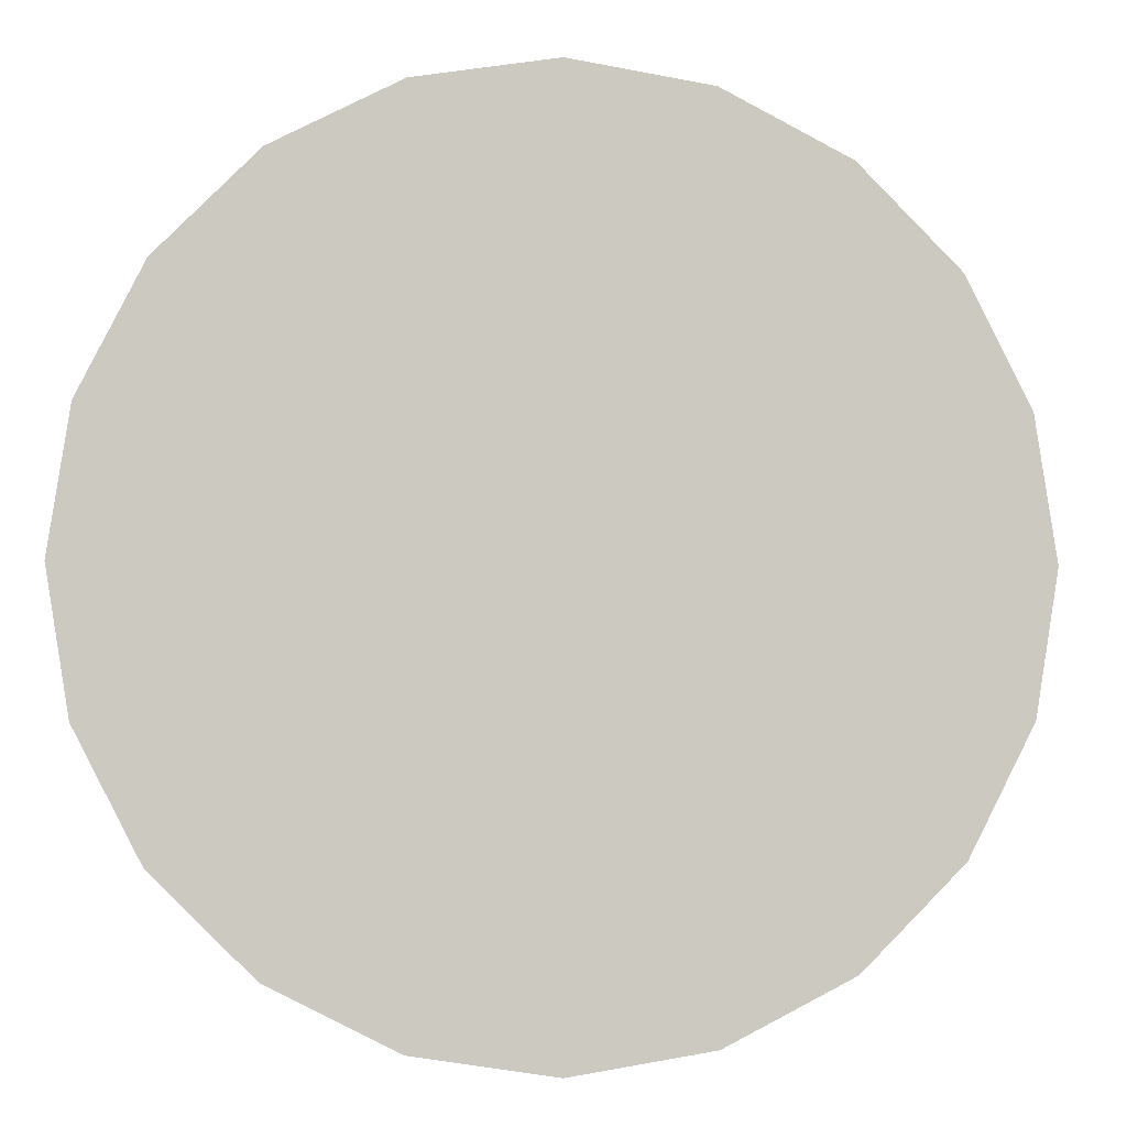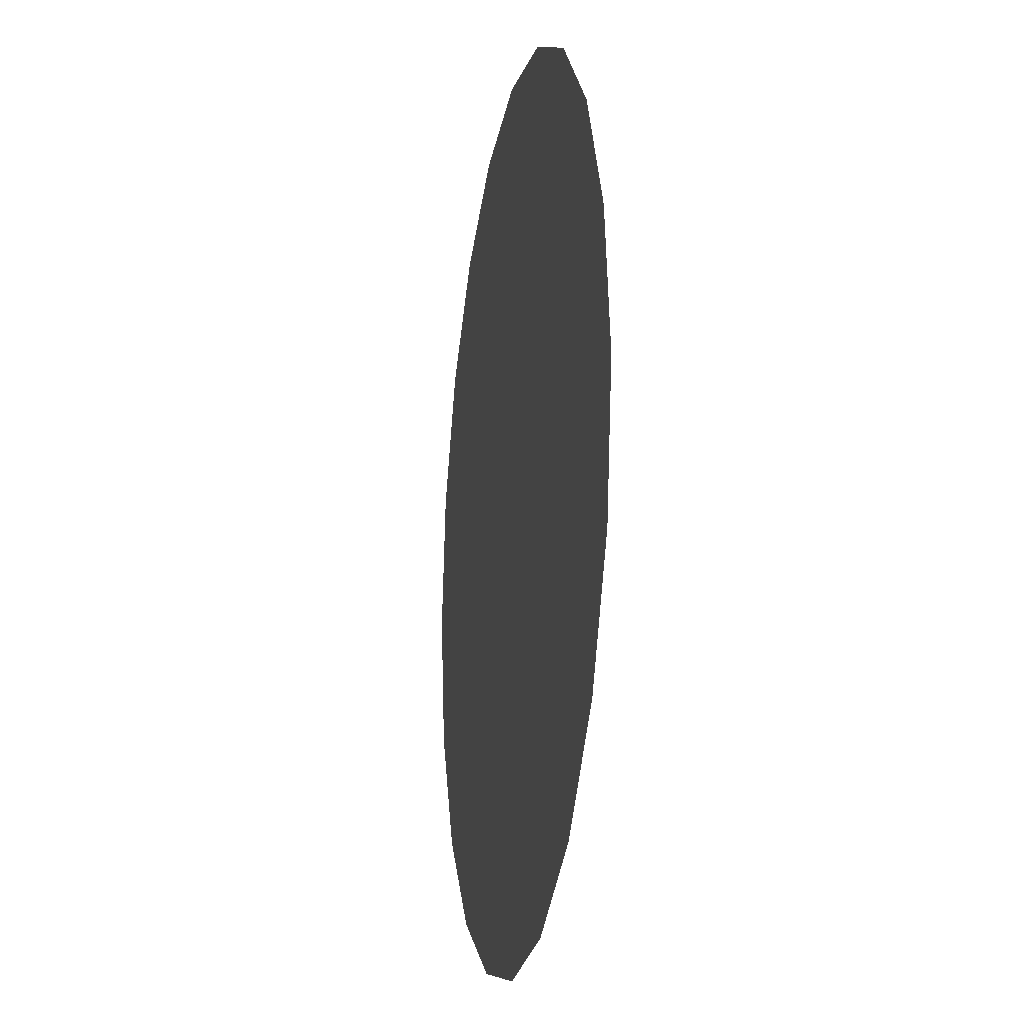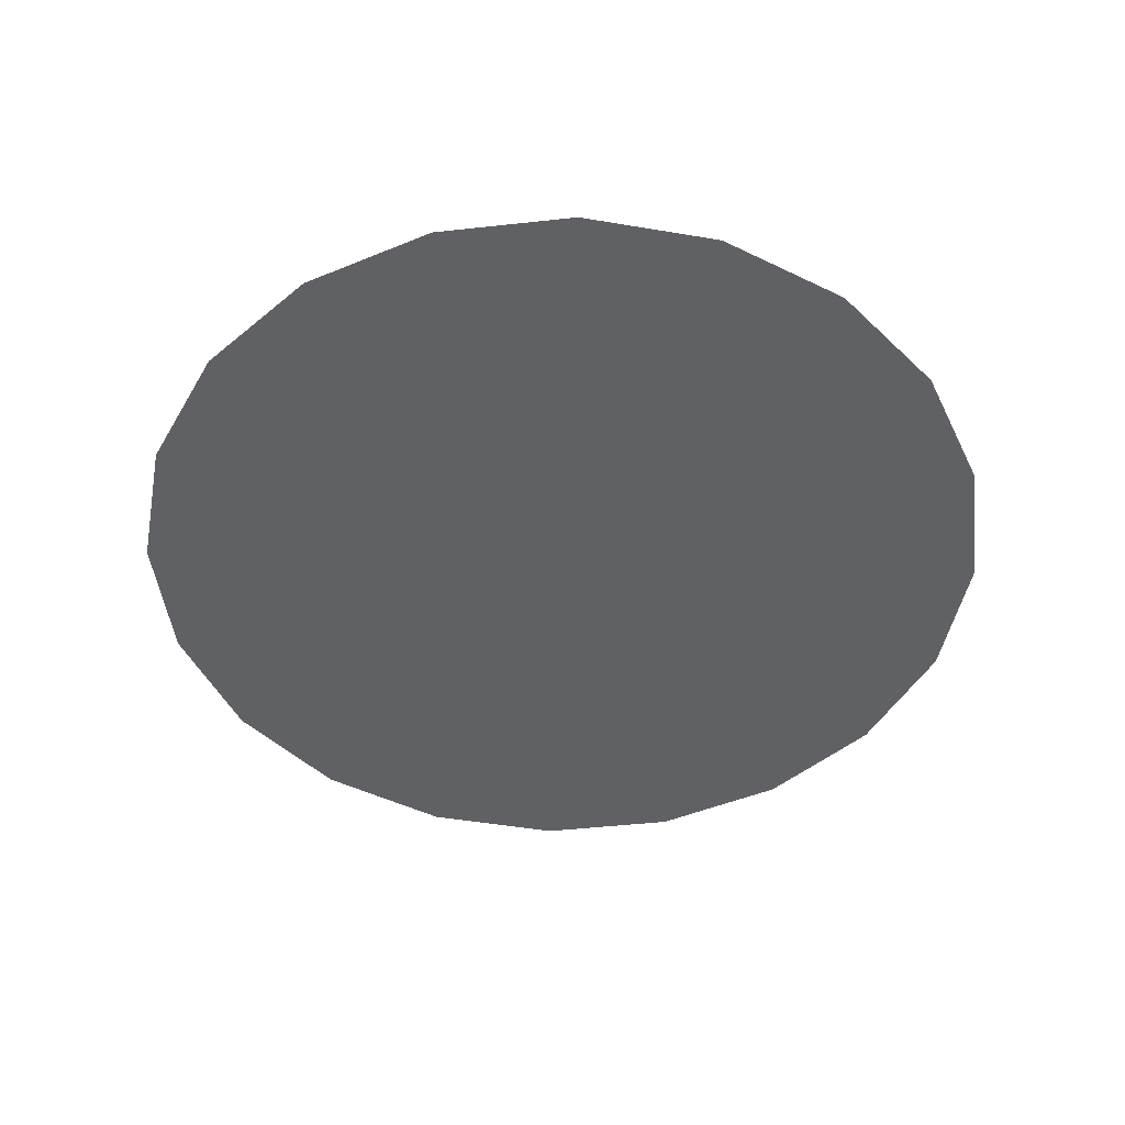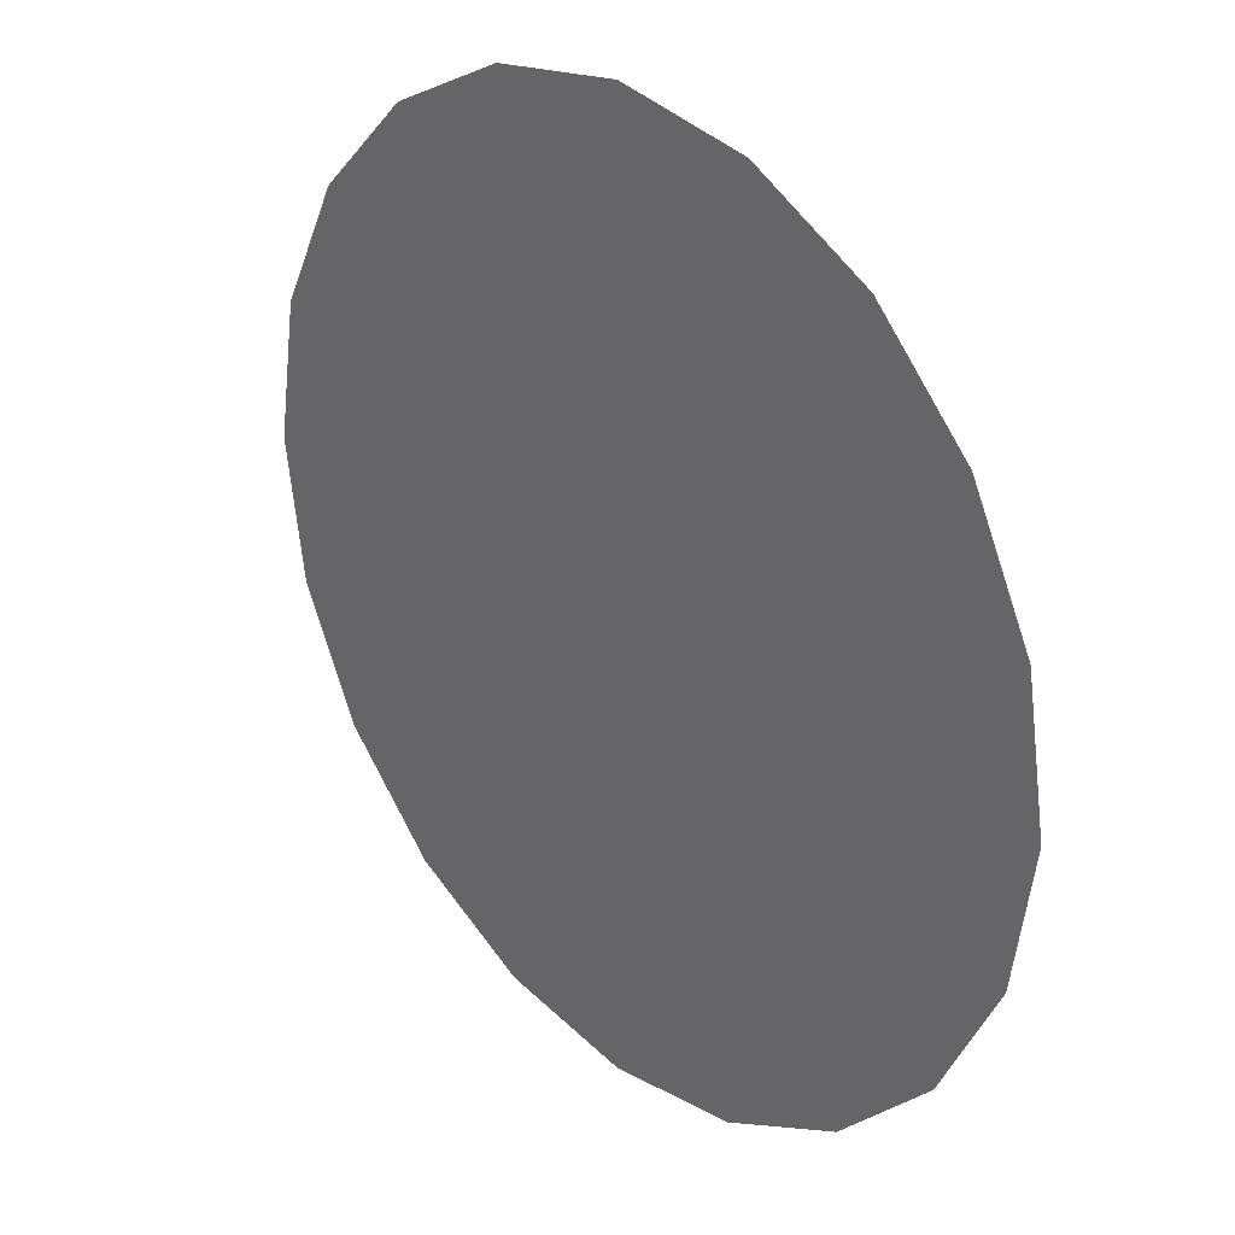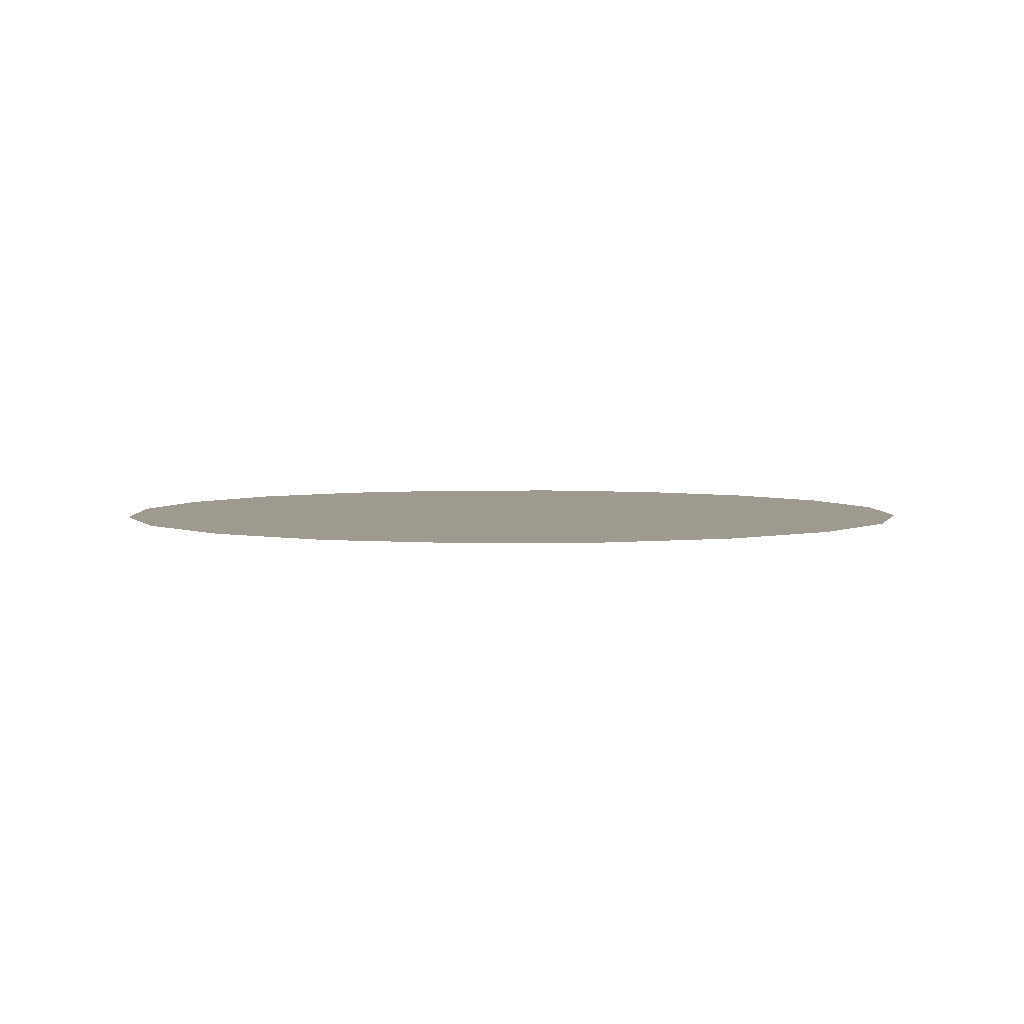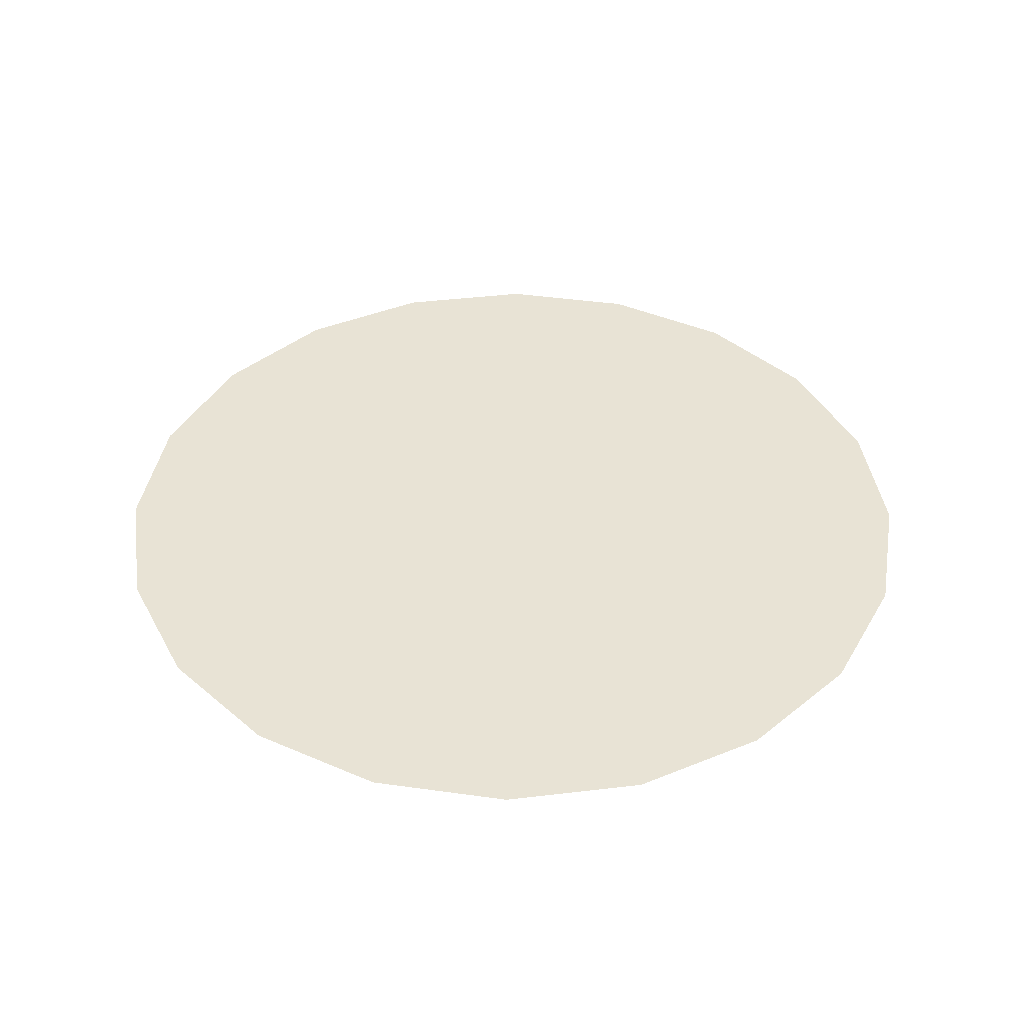
<metadata>
{"format":"obj","ext":"obj","renderer":"f3d","projection":"perspective","resolution":1024,"background":"white","views":[{"elev":-2.6,"azim":-7.4,"up":"+Z"},{"elev":-16.7,"azim":-100.2,"up":"+Z"},{"elev":-46.9,"azim":-37.9,"up":"+Y"},{"elev":28.9,"azim":-131.8,"up":"+Z"},{"elev":3.9,"azim":96.8,"up":"+Y"},{"elev":41.2,"azim":-71.3,"up":"+Y"}]}
</metadata>
<code>
o AlfombraRoja
v -17.47 2.926 -8.576
v -18.01 2.926 -8.49
v -18.5 2.926 -8.242
v -18.88 2.926 -7.856
v -19.13 2.926 -7.369
v -19.22 2.926 -6.829
v -19.13 2.926 -6.289
v -18.88 2.926 -5.802
v -18.5 2.926 -5.415
v -18.01 2.926 -5.167
v -17.47 2.926 -5.082
v -16.93 2.926 -5.167
v -16.44 2.926 -5.415
v -16.06 2.926 -5.802
v -15.81 2.926 -6.289
v -15.72 2.926 -6.829
v -15.81 2.926 -7.369
v -16.06 2.926 -7.856
v -16.44 2.926 -8.242
v -16.93 2.926 -8.49
f 2 3 4 5 6 7 8 9 10 11 12 13 14 15 16 17 18 19 20 1

</code>
